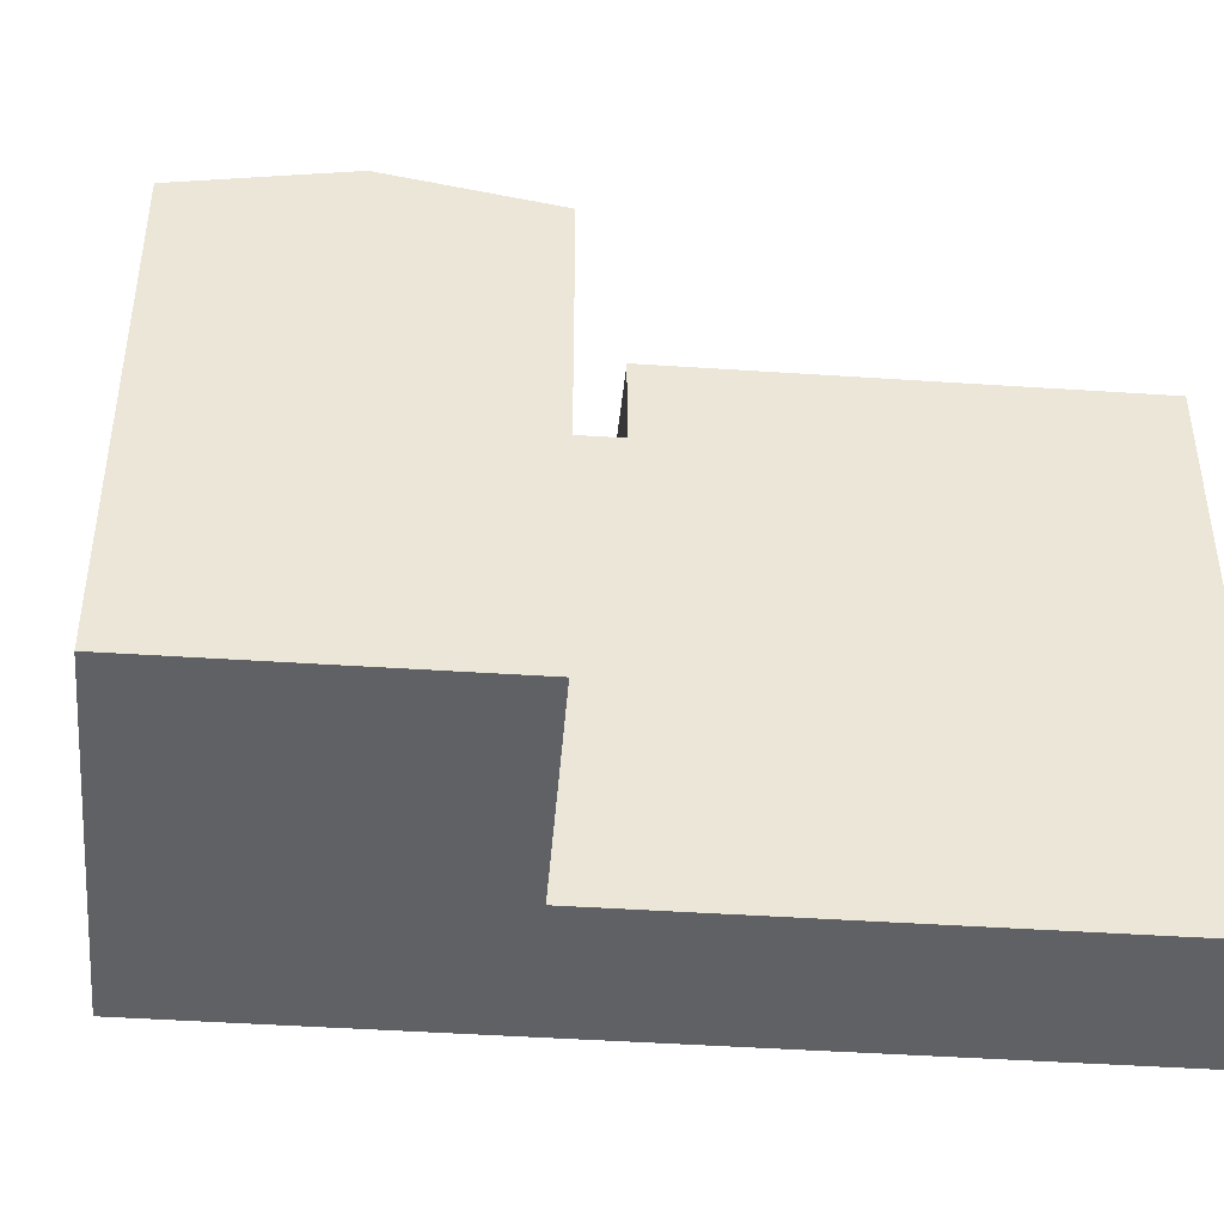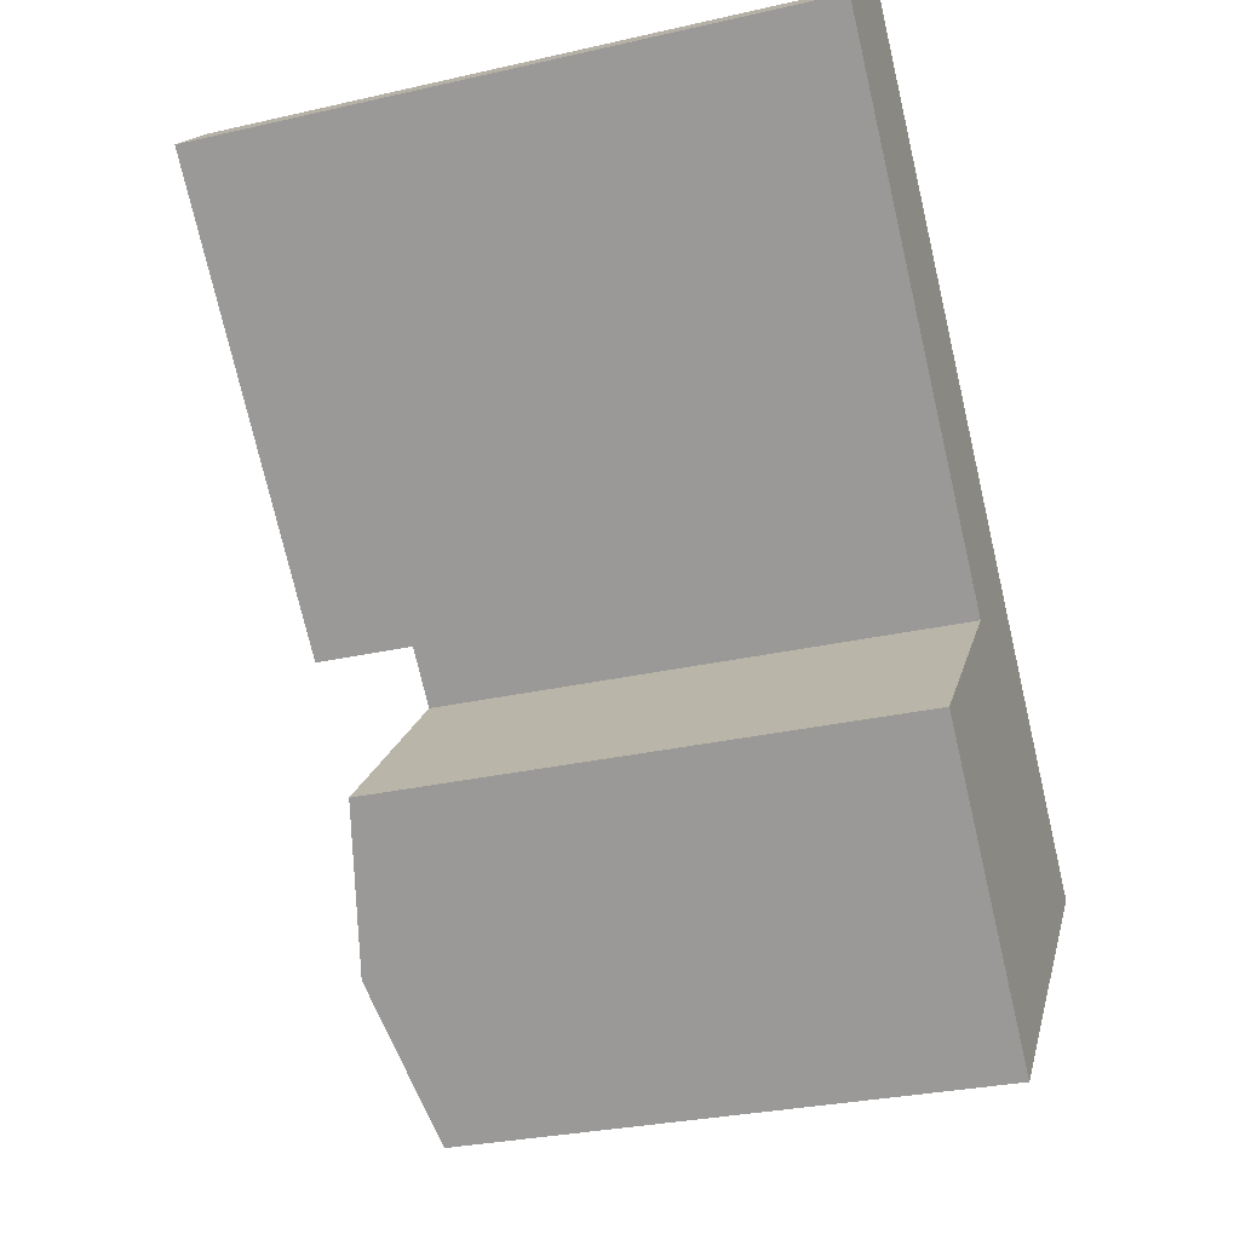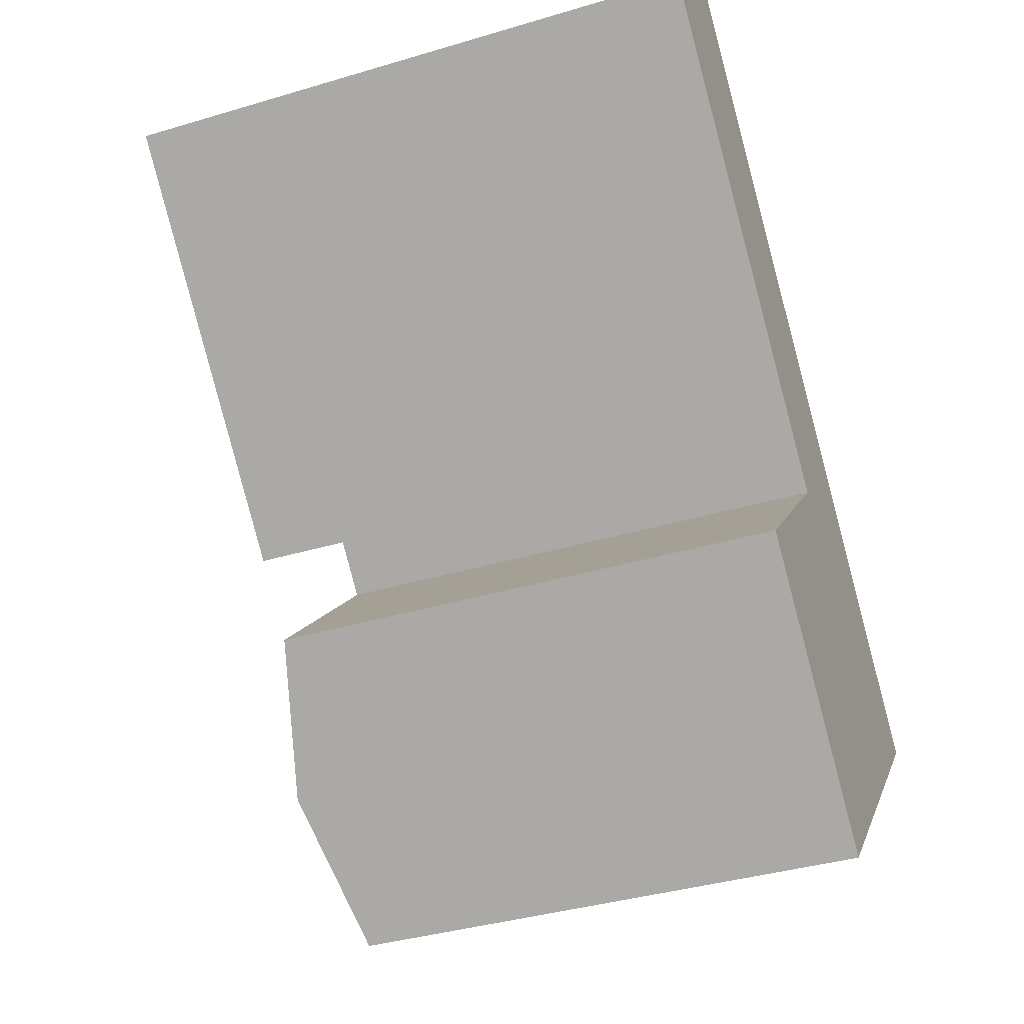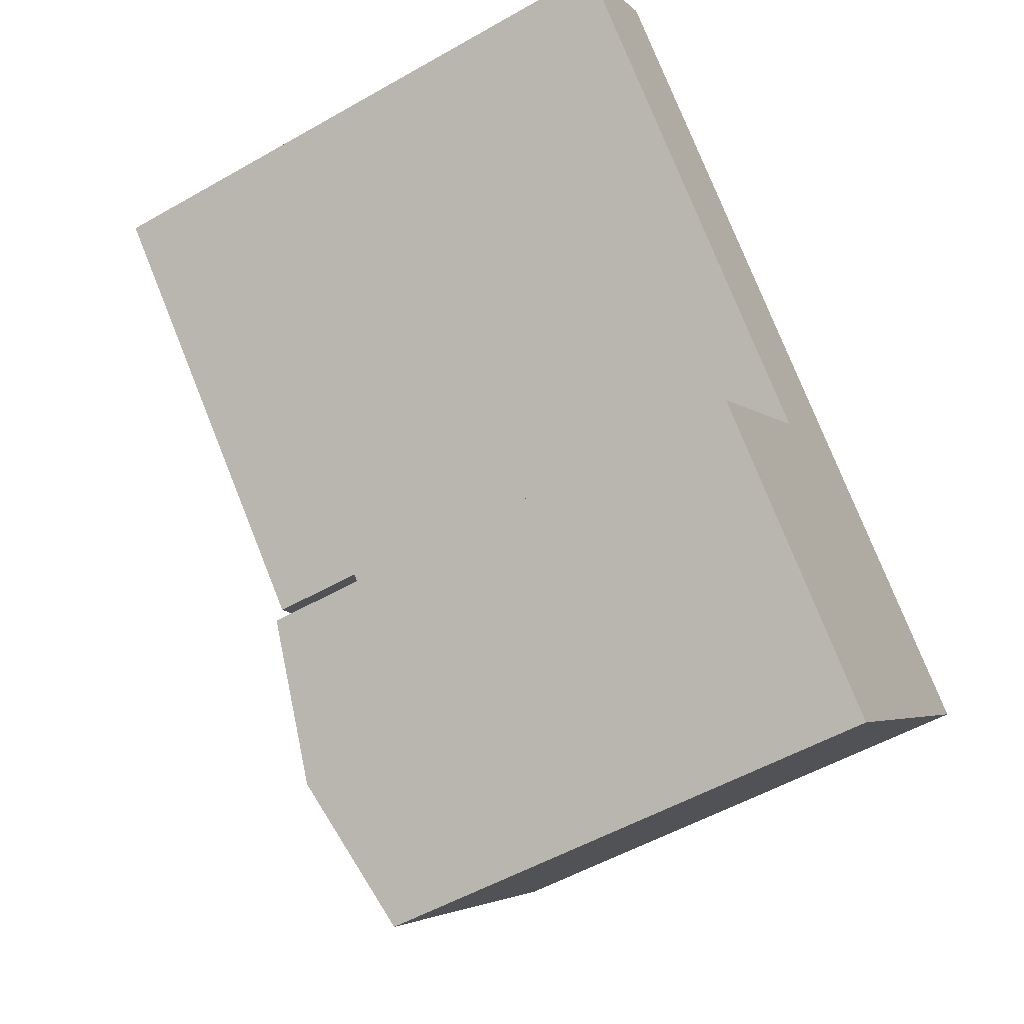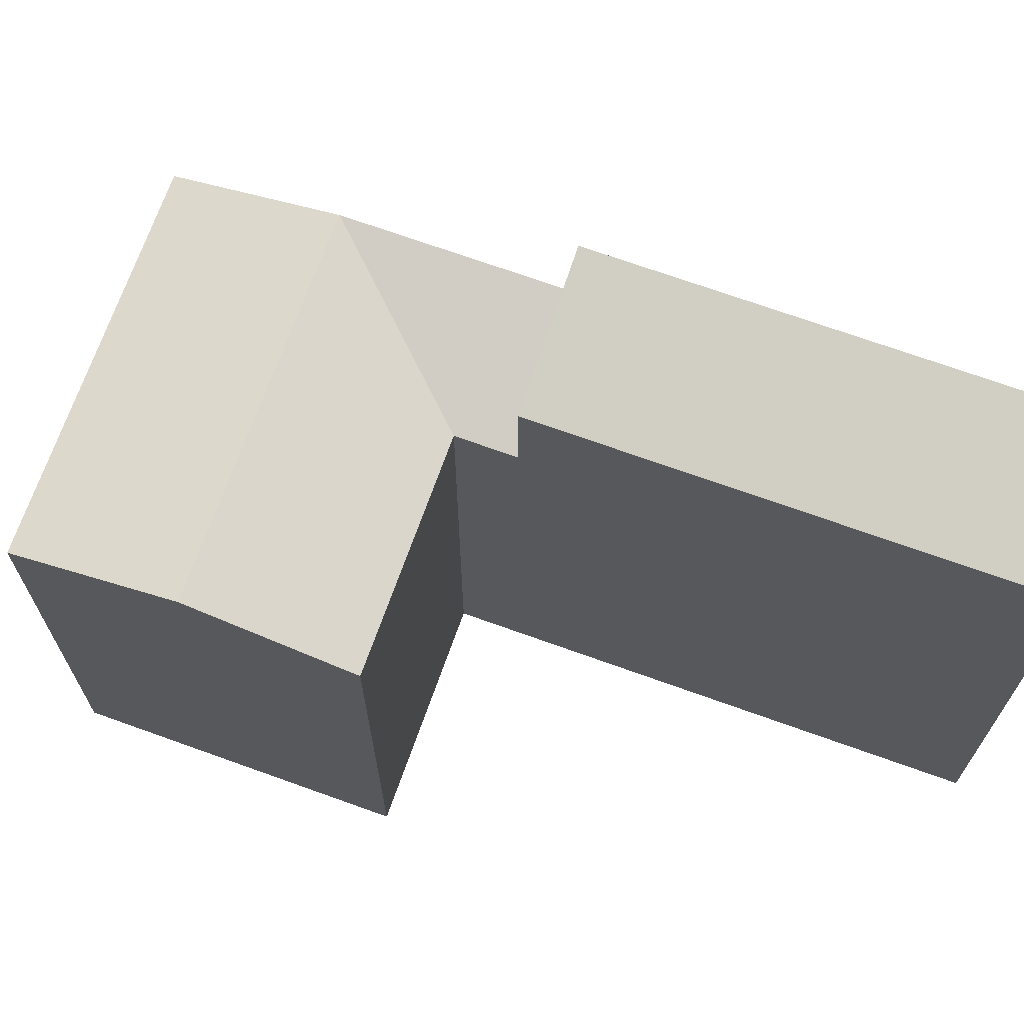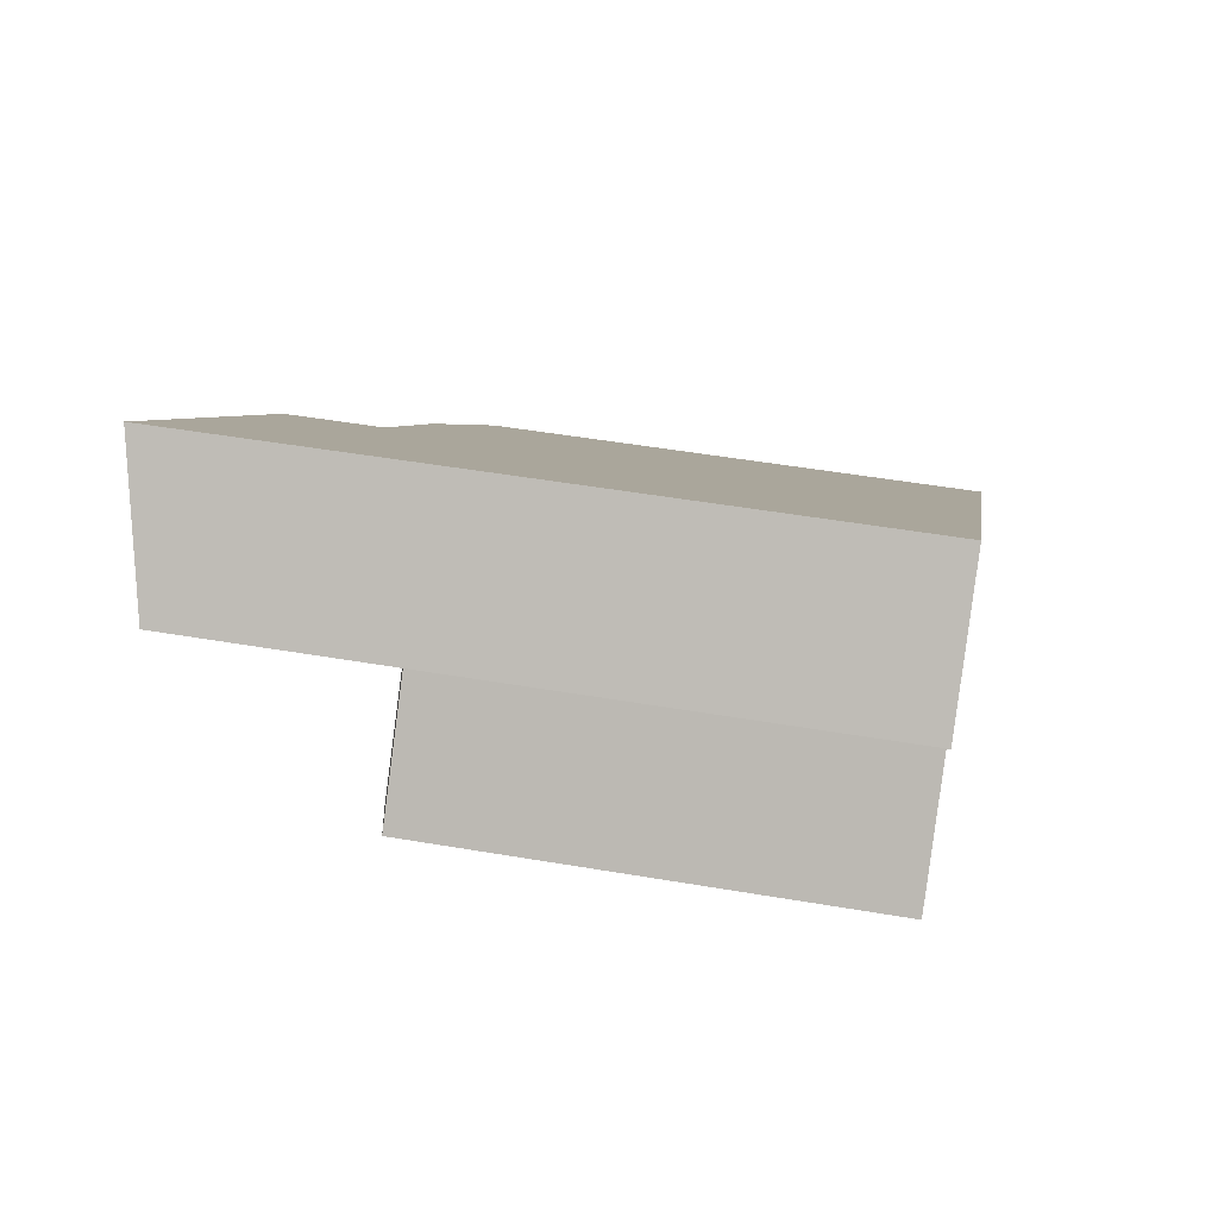
<metadata>
{"format":"obj","ext":"obj","renderer":"f3d","projection":"perspective","resolution":1024,"background":"white","views":[{"elev":-45.7,"azim":-140.0,"up":"+Y"},{"elev":-29.5,"azim":-71.4,"up":"+Z"},{"elev":-37.7,"azim":-69.1,"up":"+Z"},{"elev":-53.6,"azim":-58.7,"up":"+Z"},{"elev":70.1,"azim":-115.8,"up":"+Y"},{"elev":49.6,"azim":-79.3,"up":"+Z"}]}
</metadata>
<code>
v  0 0 0
v  17.45 5.419e-16 -8.85
v  4.244 -2.486e-16 4.059
v  13.32 7.975e-16 -13.02
v  19.11 6.413e-16 -10.47
v  23.61 9.113e-16 -14.88
v  28.12 1.181e-15 -19.29
v  24 1.437e-15 -23.47
v  14.98 8.969e-16 -14.65
v  8.658 1.289e-15 -21.05
v  17.68 1.828e-15 -29.86
v  13.17 1.559e-15 -25.45
v  28.12 19.75 -19.29
v  17.45 21.02 -8.85
v  4.244 24.7 4.058
v  23.61 21.02 -14.88
v  19.11 21.02 -10.47
v  17.45 24.7 -8.85
v  13.32 19.75 -13.03
v  14.98 19.75 -14.65
v  0.0005005 23.48 -0.0007437
v  13.32 23.48 -13.03
v  8.658 19.75 -21.05
v  17.68 19.75 -29.86
v  13.17 21.02 -25.45
v  24 19.75 -23.47
v  19.49 21.02 -19.06
g defaultobject
f 1 2 3
f 2 1 4
f 2 4 5
f 5 4 6
f 6 4 7
f 7 4 8
f 8 4 9
f 8 9 10
f 8 10 11
f 11 10 12
f 13 6 7
f 6 13 5
f 5 13 2
f 2 13 3
f 3 13 14
f 3 14 15
f 14 13 16
f 14 16 17
f 15 14 18
f 9 19 20
f 19 21 22
f 21 19 1
f 1 19 4
f 4 19 9
f 23 12 10
f 12 23 11
f 11 23 24
f 24 23 25
f 7 26 13
f 26 7 24
f 24 7 11
f 11 7 8
f 15 1 3
f 1 15 21
f 22 14 19
f 14 22 18
f 20 10 9
f 10 20 23
f 20 17 16
f 17 20 14
f 14 20 19
f 27 20 16
f 20 27 25
f 20 25 23
f 13 27 16
f 27 13 25
f 25 13 26
f 25 26 24
f 22 15 18
f 15 22 21

</code>
